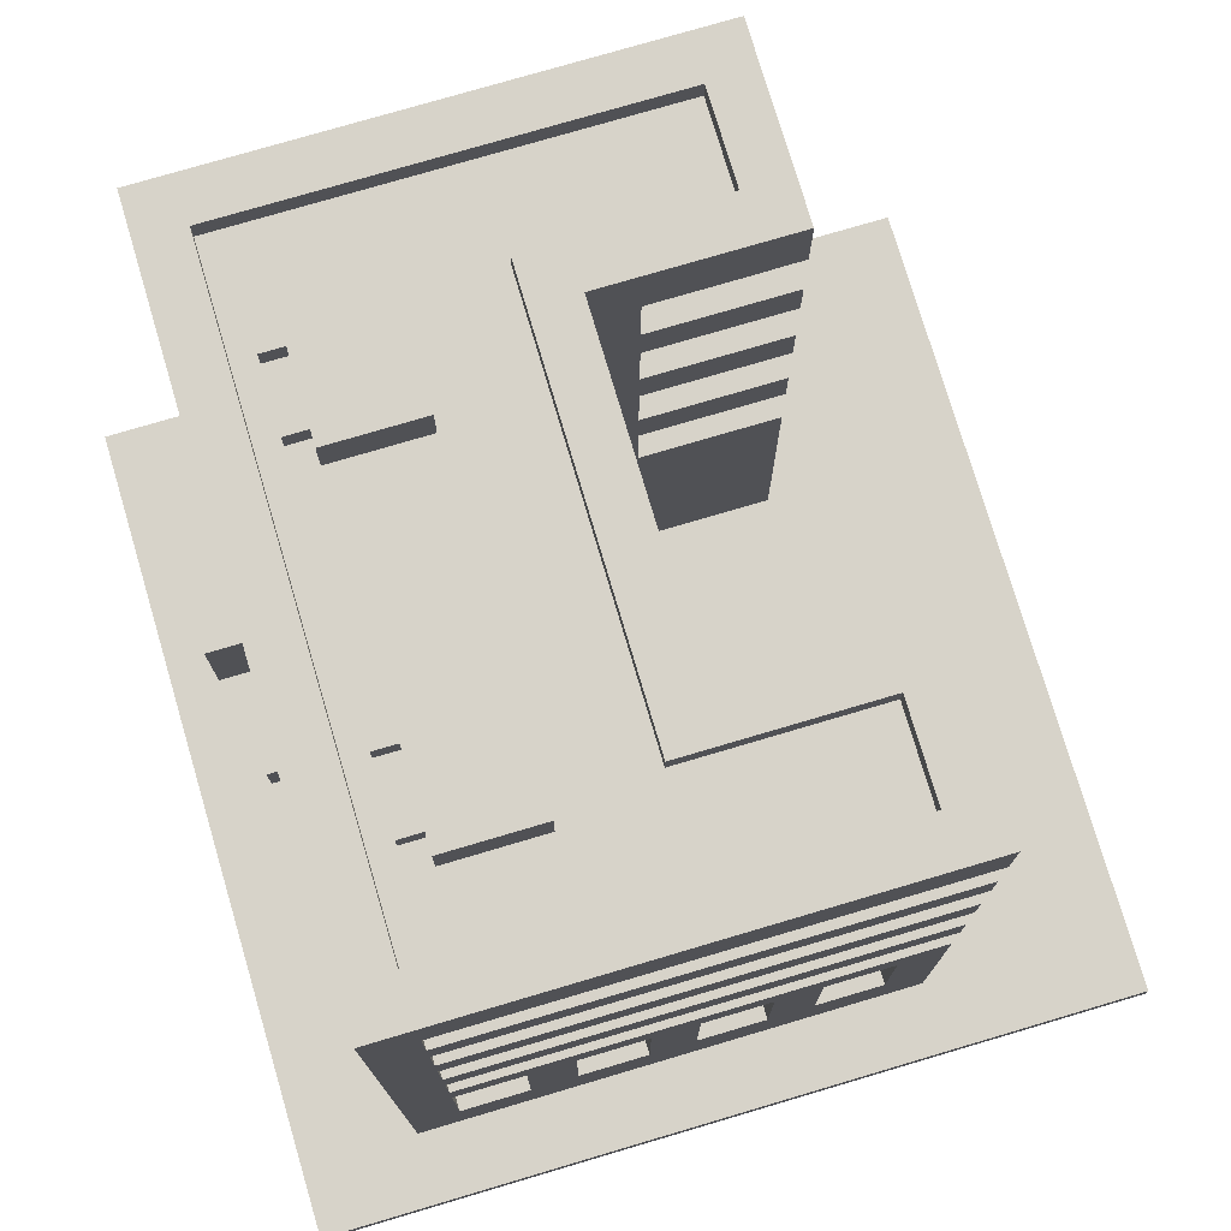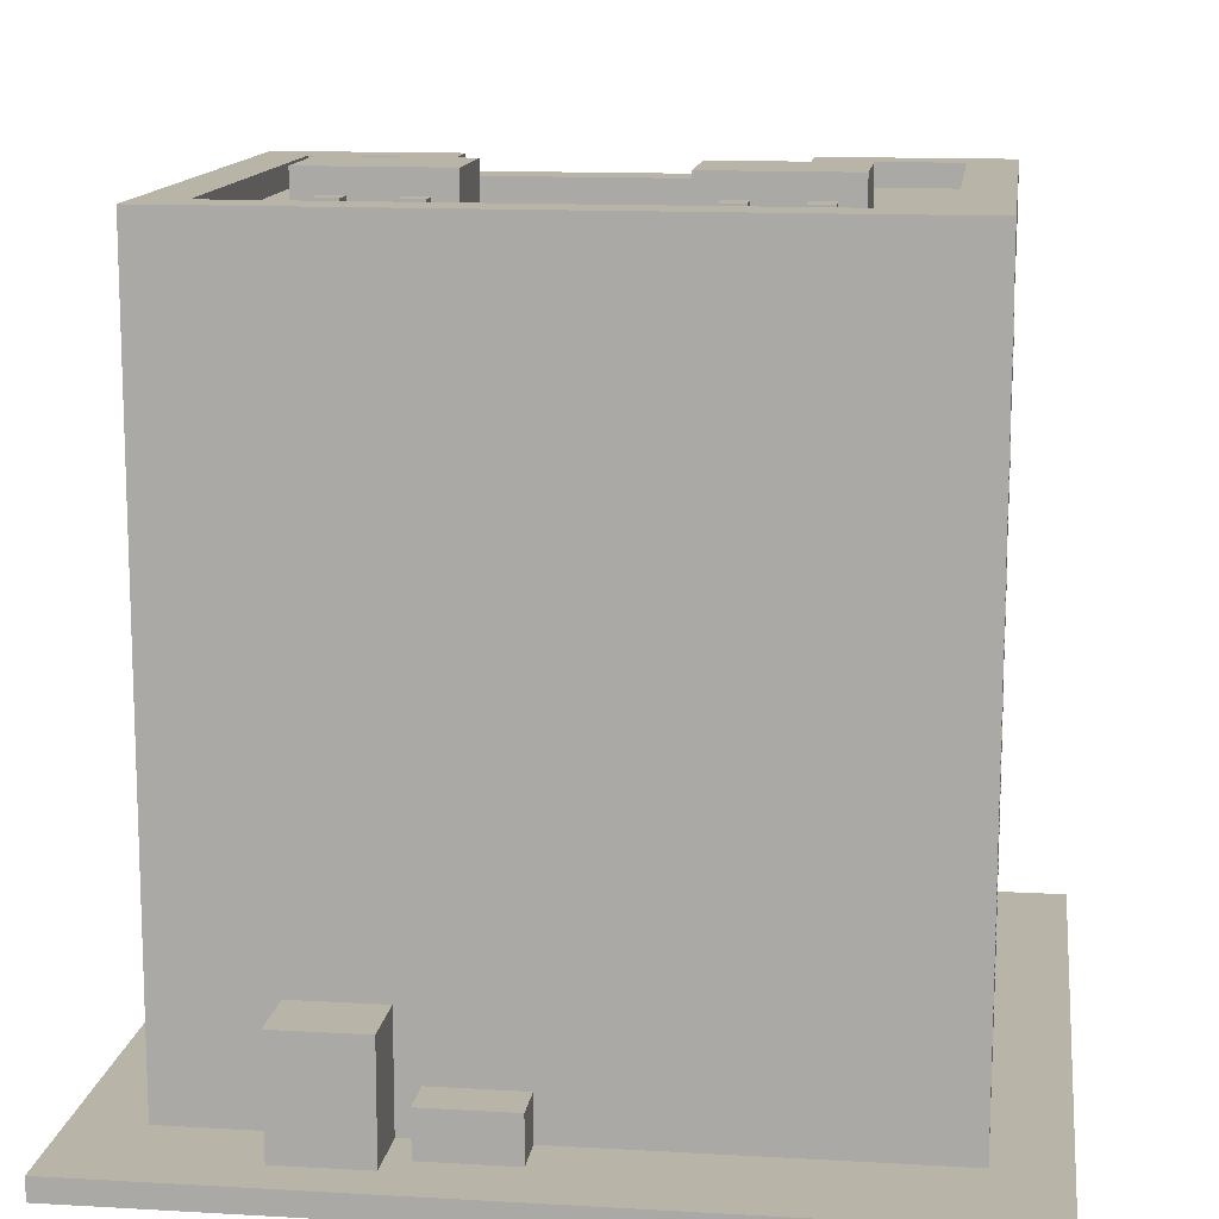
<metadata>
{"format":"obj","ext":"obj","renderer":"f3d","projection":"perspective","resolution":1024,"background":"white","views":[{"elev":76.1,"azim":-106.5,"up":"+Y"},{"elev":13.0,"azim":-172.5,"up":"+Y"}]}
</metadata>
<code>
o building_5
v -4.5 1e-06 -4.5
v -4.5 0.25 -4.5
v -3.75 1.25 -0.25
v -3.75 1.25 -1.5
v -3.75 1.25 -2.75
v -3.75 2.75 1
v -3.75 2.75 -0.25
v -3.75 2.75 -2
v -3.75 3.25 -2.75
v -3.75 4 -2.75
v -3.75 4.5 -2.75
v -3.75 7 -2.75
v -3.75 7.75 -2.75
v -3.5 2.75 1.75
v -3.5 1.25 -0.25
v -3.5 2.75 -0.75
v -3.5 1.25 -1.5
v -3.5 2.75 -1.5
v -3.5 2.75 -2
v -3.5 2.75 -2.75
v -3.5 4 2
v -3.5 3.25 -2.75
v -3.5 3.25 2
v -3.5 6.5 -2.75
v -3.5 7.75 2
v -3.5 7 2
v -3.5 7.75 -2.75
v -2.5 8.75 -2.25
v -2.25 2.75 2.25
v -2.25 8.25 -0.25
v -2.25 8.25 1.75
v -2.25 8.5 -0.25
v -2.25 8.5 -2.25
v -0.25 4 1e-06
v -0.25 5.25 0.25
v -0.25 4.5 0.25
v -0.25 5.25 1e-06
v -0.25 5.75 1e-06
v -0.25 6.5 1e-06
v -0.25 7.75 0.25
v -0.25 7 1e-06
v 0.25 0.25 -3.75
v 1 8.75 -1.25
v 1.25 3.25 0.25
v 1.25 5.25 0.25
v 1.25 5.25 1e-06
v 1.25 6.5 0.25
v 1.25 7.75 1e-06
v 1.5 1.5 -3.25
v 1.75 4 0.75
v 1.75 4 2.25
v 1.75 4.5 0.75
v 1.75 5.25 0.75
v 1.75 5.75 0.75
v 1.75 8.5 2.25
v 1.75 8.5 0.25
v 2 4 2
v 2 3.25 0.75
v 2 4 0.75
v 2 4.5 2
v 2 5.75 0.75
v 2 6.5 0.75
v 2 7 0.75
v 2 7.75 0.75
v 2 8.5 -2.25
v 3.25 2.75 2.25
v 3.25 1.25 2.25
v 3.25 8.25 -2.75
v -3.25 2.75 2
v -3.25 8.25 1.75
v -3.25 8.25 -2.75
v -2 4.5 2
v -2 5.25 2
v -2 5.25 0.75
v -2 5.75 2
v -2 7 0.75
v -2 7.75 2
v -2 8.5 -2.5
v -1.75 3.25 0.75
v -1.75 4 2.25
v -1.75 4.5 2.25
v -1.75 7 2.25
v -1.75 7 0.75
v -1.75 7.75 2.25
v -1.75 8.5 2.25
v -1.75 8.5 0.25
v -1.25 3.25 0.25
v -1.25 4.5 1e-06
v -1.25 6.5 0.25
v -1 8.75 -2.25
v 0.25 3.25 1e-06
v 0.25 4 1e-06
v 0.25 4.5 1e-06
v 0.25 5.25 0.25
v 0.25 5.75 0.25
v 0.25 7 0.25
v 0.25 7 1e-06
v 1.5 8.25 -2.5
v 2.25 1.25 2.25
v 2.25 2.75 2.25
v 2.25 8.25 -0.25
v 2.25 8.5 -2.25
v 2.5 8.75 -2.25
v 3.5 1.25 1.75
v 3.5 1.25 -2.75
v 3.5 4 2
v 3.5 4 -2.75
v 3.5 4.5 -2.75
v 3.5 7 -2.75
v 3.75 1.25 1.75
v 3.75 1.25 -0.25
v 3.75 1.25 -1.5
v 3.75 1.25 -2
v 3.75 2.75 -2
v 3.75 2.75 -2.75
v 3.75 3.25 2.25
v 3.75 3.25 -2.75
v 3.75 7.75 2.25
v 4.5 -1e-06 4.5
v 4.5 0.25 4.5
v -4.5 -1e-06 4.5
v -3.25 2.75 2.25
v -3.75 4.5 2.25
v -3.75 4 2.25
v -1.75 6.5 2.25
v -3.75 7 2.25
v -3.75 8.5 2.25
v 1.75 3.25 2.25
v 1.75 4.5 2.25
v 3.75 4.5 2.25
v 3.75 6.5 2.25
v 1.75 7.75 2.25
v -2.25 1.25 2
v -3.25 1.25 2
v -2 3.25 2
v -3.5 5.25 2
v -3.5 4.5 2
v -3.5 6.5 2
v 3.25 1.25 2
v 2.25 1.25 2
v 3.5 3.25 2
v 3.5 5.25 2
v 3.5 6.5 2
v 2 7.75 2
v 2 7 2
v -3.5 1.25 1
v -3.75 1.25 1
v -1.75 4 0.75
v -1.75 5.25 0.75
v -1.75 5.75 0.75
v -2 5.75 0.75
v 1.75 3.25 0.75
v 2 5.25 0.75
v 1.75 6.5 0.75
v 1.75 7.75 0.75
v 1.75 7 0.75
v -1.25 5.75 0.25
v -1.25 7 0.25
v -1.25 7.75 0.25
v -0.75 2.5 0.25
v -0.25 6.5 0.25
v 0.25 4.5 0.25
v 0.25 6.5 0.25
v 1.25 4.5 0.25
v 1.25 5.75 0.25
v 1.25 7 0.25
v 1.25 7.75 0.25
v -0.25 3.25 1e-06
v -0.25 4.5 1e-06
v -1.25 6.5 1e-06
v -1.25 5.75 1e-06
v -0.25 7.75 1e-06
v 0.75 2.5 0
v 1.25 3.25 1e-06
v 1.25 4.5 1e-06
v 1.25 5.75 1e-06
v 0.25 5.75 1e-06
v -3.5 2.75 -0.25
v 3.5 1.25 -0.25
v -2.5 8.75 -1.25
v 2.5 8.75 -1.25
v -3.75 2.75 -1.5
v 3.5 2.75 -1.5
v -3.75 2.75 -2.75
v -3.5 4 -2.75
v -3.5 4.5 -2.75
v -3.5 5.25 -2.75
v -3.5 5.75 -2.75
v -3.75 5.75 -2.75
v -3.25 8.5 -2.75
v 3.25 8.5 -2.75
v 3.75 1.25 -2.75
v 3.5 2.75 -2.75
v 3.75 5.25 -2.75
v 3.75 5.75 -2.75
v 3.5 5.75 -2.75
v 3.75 6.5 -2.75
v 3.75 7.75 -2.75
v -3.75 1.25 1.75
v -3.5 1.25 1.75
v -3.25 8.5 1.75
v -2.25 8.5 1.75
v 2.25 8.25 1.75
v 3.25 8.25 1.75
v 3.25 8.5 1.75
v 3.75 2.75 1.75
v -3.75 2.75 0.5
v -3.5 1.25 0.5
v 3.5 2.75 0.5
v 3.75 1.25 0.5
v 2.25 8.5 -0.25
v -3.75 1.25 -0.75
v -3.75 2.75 -0.75
v -3.5 1.25 -0.75
v 3.5 1.25 -0.75
v 3.5 2.75 -0.75
v -3.75 1.25 -2
v -3.5 1.25 -2
v 3.5 1.25 -2
v 3.5 2.75 -2
v -2 8.5 -2.25
v -1.25 8.5 -2.25
v -2.25 8.5 -2.5
v -1.5 8.5 -2.5
v -1.25 8.5 -2.5
v 1.5 8.5 -2.5
v 1.5 0.25 -3.25
v 1.5 0.25 -4
v 4.5 1e-06 -4.5
v -0.75 2.5 0
v 0.75 2.5 0.25
v -2.25 2.75 2
v 2.25 2.75 2
v 3.25 2.75 2
v -3.75 2.75 1.75
v -3.5 2.75 1
v 3.5 2.75 1
v 3.5 2.75 1.75
v 3.75 2.75 1
v -3.5 2.75 0.5
v 3.5 2.75 -0.25
v 3.75 2.75 0.5
v 3.75 2.75 -0.25
v 3.75 2.75 -0.75
v 3.75 2.75 -1.5
v -2 4 2
v 3.75 4 2.25
v -2 4 0.75
v -1.25 4 1e-06
v -0.25 4 0.25
v -1.25 4 0.25
v 1.25 4 0.25
v 0.25 4 0.25
v 1.25 4 1e-06
v 3.75 4 -2.75
v -1.75 5.25 2.25
v -3.75 5.25 2.25
v 2 5.25 2
v 3.75 5.25 2.25
v 1.75 5.25 2.25
v -1.25 5.25 1e-06
v -1.25 5.25 0.25
v 0.25 5.25 1e-06
v -3.75 5.25 -2.75
v 3.5 5.25 -2.75
v -3.75 6.5 2.25
v -2 6.5 2
v 2 6.5 2
v 1.75 6.5 2.25
v -2 6.5 0.75
v -1.75 6.5 0.75
v 0.25 6.5 1e-06
v 1.25 6.5 1e-06
v -3.75 6.5 -2.75
v 3.5 6.5 -2.75
v -3.75 7.75 2.25
v 3.5 7.75 2
v -2 7.75 0.75
v -1.75 7.75 0.75
v -1.25 7.75 1e-06
v 0.25 7.75 1e-06
v 0.25 7.75 0.25
v 3.5 7.75 -2.75
v -4.5 0.25 4.5
v -3.75 0.25 -3.25
v 2.5 0.25 -3.25
v 4.5 0.25 -4.5
v 0.25 0.75 -3.75
v 1.25 0.75 -3.75
v -3.25 1.25 2.25
v -2.25 1.25 2.25
v 3.5 1.25 1
v 3.75 1.25 1
v -3.75 1.25 0.5
v 3.5 1.25 0.5
v 3.75 1.25 -0.75
v 3.5 1.25 -1.5
v -3.5 1.25 -2.75
v 1.5 1.5 -4
v 2.5 1.5 -4
v -3.75 3.25 2.25
v -1.75 3.25 2.25
v 2 3.25 2
v -2 3.25 0.75
v -0.25 3.25 0.25
v -1.25 3.25 1e-06
v 0.25 3.25 0.25
v 3.5 3.25 -2.75
v 3.5 4.5 2
v -2 4.5 0.75
v -1.75 4.5 0.75
v 2 4.5 0.75
v -1.25 4.5 0.25
v 3.75 4.5 -2.75
v -3.75 5.75 2.25
v -1.75 5.75 2.25
v -3.5 5.75 2
v 1.75 5.75 2.25
v 3.75 5.75 2.25
v 2 5.75 2
v 3.5 5.75 2
v -0.25 5.75 0.25
v -2 7 2
v 1.75 7 2.25
v 3.75 7 2.25
v 3.5 7 2
v -0.25 7 0.25
v -1.25 7 1e-06
v 1.25 7 1e-06
v -3.5 7 -2.75
v 3.75 7 -2.75
v -1 8.25 -2.25
v -1.25 8.25 -2.5
v 1.25 8.25 -2.25
v 2 8.25 -2.5
v 3.75 8.5 2.25
v 2.25 8.5 1.75
v -1.5 8.5 -2.25
v 1.25 8.5 -2.25
v 1.5 8.5 -2.25
v 1.25 8.5 -2.5
v 2 8.5 -2.5
v 2.25 8.5 -2.5
v -3.75 8.5 -3.25
v 3.75 8.5 -3.25
v -1 8.75 -1.25
v 2.5 0.25 -4
v 2.5 1.5 -3.25
v 1 8.75 -2.25
v 0.25 0.25 -3.25
v 0.25 0.75 -3.25
v 1.25 0.25 -3.25
v 1.25 0.75 -3.25
v 1.25 0.25 -3.75
v 3.75 0.25 -3.25
v 1.75 0.25 2.25
v 3.75 0.25 2.25
v -1.75 0.25 0.25
v -0.75 0.25 0.25
v -3.75 0.25 2.25
v -1.75 0.25 2.25
v 0.75 0.25 0.25
v 1.75 0.25 0.25
v -0.75 0.25 0
v 0.75 0.25 0
v 1 8.25 -2.25
v 1 8.25 -1.25
v 1.5 8.25 -2.25
v 1.5 8.25 -2.25
v 2.25 8.25 -2.25
v 2.25 8.25 -2.5
v 2.5 8.25 -1.25
v 2.5 8.25 -2.25
v 1.25 8.25 -2.5
v 2 8.25 -2.25
v -2.5 8.25 -2.25
v -2.5 8.25 -1.25
v -2 8.25 -2.25
v -2 8.25 -2.5
v -2.25 8.25 -2.5
v -1.5 8.25 -2.5
v -1.5 8.25 -2.25
v -1 8.25 -1.25
v -1.25 8.25 -2.25
v -2.25 8.25 -2.25
f 199 285 360
f 147 285 199
f 294 285 147
f 3 285 294
f 212 285 3
f 4 285 212
f 217 285 4
f 5 285 217
f 235 199 360
f 6 294 147
f 207 294 6
f 7 212 3
f 213 212 7
f 182 217 4
f 8 217 182
f 184 285 5
f 301 8 182
f 301 184 8
f 301 213 7
f 301 235 360
f 301 182 213
f 301 207 6
f 301 7 207
f 301 6 235
f 9 285 184
f 9 184 301
f 10 285 9
f 123 10 124
f 331 197 345
f 11 10 123
f 355 345 314
f 315 264 257
f 314 255 355
f 189 264 315
f 189 274 344
f 126 274 266
f 194 314 345
f 12 274 126
f 285 10 11
f 127 13 276
f 149 311 86
f 344 13 127
f 29 133 291
f 232 133 29
f 202 30 31
f 32 30 202
f 250 168 305
f 34 168 250
f 35 169 36
f 37 169 35
f 161 38 322
f 39 38 161
f 40 41 327
f 172 41 40
f 231 365 362
f 173 365 231
f 252 174 44
f 254 174 252
f 45 175 164
f 46 175 45
f 47 176 165
f 273 176 47
f 167 329 166
f 48 329 167
f 128 363 356
f 152 363 128
f 363 152 50
f 129 50 51
f 150 149 86
f 52 50 129
f 156 155 56
f 318 53 260
f 53 54 56
f 54 53 318
f 56 52 53
f 324 154 269
f 50 52 363
f 156 154 324
f 54 154 56
f 55 155 132
f 56 363 52
f 56 155 55
f 66 139 67
f 234 139 66
f 205 68 204
f 191 68 205
f 290 134 122
f 122 134 69
f 70 71 201
f 201 71 190
f 361 358 302
f 302 358 79
f 79 358 148
f 80 148 81
f 358 86 311
f 81 148 311
f 86 279 83
f 256 149 316
f 311 148 358
f 316 149 150
f 86 271 150
f 125 271 82
f 154 156 56
f 82 271 83
f 84 279 85
f 83 271 86
f 85 279 86
f 87 306 251
f 251 306 249
f 313 88 262
f 262 88 261
f 157 171 89
f 89 171 170
f 158 328 159
f 159 328 280
f 359 364 160
f 160 364 230
f 307 91 253
f 253 91 92
f 162 93 94
f 94 93 263
f 95 177 163
f 163 177 272
f 96 97 282
f 282 97 281
f 99 140 100
f 100 140 233
f 203 101 337
f 337 101 211
f 114 115 117
f 245 114 117
f 116 239 242
f 242 243 116
f 293 357 210
f 112 355 113
f 113 355 192
f 357 110 206
f 293 210 239
f 239 210 242
f 111 296 243
f 243 296 244
f 112 113 245
f 245 113 114
f 192 355 115
f 296 111 357
f 355 112 296
f 293 110 357
f 357 206 116
f 357 355 296
f 111 210 357
f 117 244 245
f 206 239 116
f 115 355 117
f 117 116 243
f 117 355 255
f 247 255 130
f 344 285 11
f 130 255 314
f 11 264 344
f 259 194 319
f 12 13 344
f 319 194 195
f 345 198 331
f 131 197 325
f 274 12 344
f 325 197 331
f 264 189 344
f 118 198 336
f 197 195 345
f 336 198 345
f 290 301 360
f 122 301 290
f 291 290 360
f 29 301 122
f 361 291 360
f 361 29 291
f 302 301 29
f 302 29 361
f 80 123 124
f 81 123 80
f 256 315 257
f 316 315 256
f 125 126 266
f 82 126 125
f 84 127 276
f 85 127 84
f 99 128 356
f 100 128 99
f 67 99 356
f 66 128 100
f 357 67 356
f 357 66 67
f 116 128 66
f 116 66 357
f 247 129 51
f 130 129 247
f 259 318 260
f 319 318 259
f 131 324 269
f 325 324 131
f 118 55 132
f 336 55 118
f 146 6 147
f 236 6 146
f 293 237 292
f 239 237 293
f 79 248 304
f 148 248 79
f 311 74 310
f 149 74 311
f 150 270 151
f 271 270 150
f 83 278 76
f 279 278 83
f 58 50 152
f 59 50 58
f 312 53 52
f 153 53 312
f 61 154 54
f 62 154 61
f 63 155 156
f 64 155 63
f 358 251 313
f 157 86 262
f 89 86 157
f 158 86 89
f 159 86 158
f 359 87 358
f 160 87 359
f 305 87 160
f 250 313 251
f 36 313 250
f 35 157 262
f 322 157 35
f 161 158 89
f 327 158 161
f 40 86 159
f 307 305 160
f 96 40 327
f 163 327 161
f 282 86 40
f 231 307 160
f 44 307 231
f 44 231 362
f 252 162 253
f 164 162 252
f 45 95 94
f 165 95 45
f 47 96 163
f 166 96 47
f 167 86 282
f 56 47 165
f 363 44 362
f 363 252 44
f 56 86 167
f 15 7 3
f 178 7 15
f 111 241 179
f 243 241 111
f 17 182 4
f 18 182 17
f 112 183 297
f 245 183 112
f 298 184 5
f 20 184 298
f 22 10 9
f 185 10 22
f 186 264 11
f 187 264 186
f 188 274 189
f 24 274 188
f 330 13 12
f 27 13 330
f 68 190 71
f 191 190 68
f 192 193 105
f 115 193 192
f 117 107 308
f 255 107 117
f 314 265 108
f 194 265 314
f 195 275 196
f 197 275 195
f 331 283 109
f 198 283 331
f 199 235 200
f 200 235 14
f 70 201 31
f 31 201 202
f 203 337 204
f 204 337 205
f 104 238 110
f 110 238 206
f 294 207 208
f 208 207 240
f 295 209 210
f 210 209 242
f 30 32 101
f 101 32 211
f 212 213 214
f 214 213 16
f 215 216 296
f 296 216 244
f 217 8 218
f 218 8 19
f 219 220 113
f 113 220 114
f 344 345 355
f 344 355 285
f 230 231 160
f 173 231 230
f 69 29 122
f 232 29 69
f 233 66 100
f 234 66 233
f 6 14 235
f 236 14 6
f 237 206 238
f 239 206 237
f 7 240 207
f 178 240 7
f 241 242 209
f 243 242 241
f 182 16 213
f 18 16 182
f 183 244 216
f 245 244 183
f 184 19 8
f 20 19 184
f 193 114 220
f 115 114 193
f 21 80 124
f 246 80 21
f 57 247 51
f 106 247 57
f 248 80 246
f 148 80 248
f 50 57 51
f 59 57 50
f 249 250 251
f 34 250 249
f 92 252 253
f 254 252 92
f 10 21 124
f 185 21 10
f 107 247 106
f 255 247 107
f 136 256 257
f 73 256 136
f 258 259 260
f 142 259 258
f 74 256 73
f 149 256 74
f 53 258 260
f 153 258 53
f 261 35 262
f 37 35 261
f 263 45 94
f 46 45 263
f 264 136 257
f 187 136 264
f 265 259 142
f 194 259 265
f 138 125 266
f 267 125 138
f 268 131 269
f 143 131 268
f 270 125 267
f 271 125 270
f 154 268 269
f 62 268 154
f 170 161 89
f 39 161 170
f 272 47 163
f 273 47 272
f 274 138 266
f 24 138 274
f 275 131 143
f 197 131 275
f 25 84 276
f 77 84 25
f 144 118 132
f 277 118 144
f 278 84 77
f 279 84 278
f 155 144 132
f 64 144 155
f 280 40 159
f 172 40 280
f 281 167 282
f 48 167 281
f 13 25 276
f 27 25 13
f 283 118 277
f 198 118 283
f 290 291 134
f 134 291 133
f 99 67 140
f 140 67 139
f 199 200 147
f 147 200 146
f 104 110 292
f 292 110 293
f 294 208 3
f 3 208 15
f 295 210 179
f 179 210 111
f 212 214 4
f 4 214 17
f 215 296 297
f 297 296 112
f 217 218 5
f 5 218 298
f 219 113 105
f 105 113 192
f 301 302 23
f 23 302 135
f 128 116 303
f 303 116 141
f 135 302 304
f 304 302 79
f 128 303 152
f 152 303 58
f 87 305 306
f 306 305 168
f 307 44 91
f 91 44 174
f 301 23 9
f 9 23 22
f 141 116 308
f 308 116 117
f 123 81 137
f 137 81 72
f 129 130 60
f 60 130 309
f 72 81 310
f 310 81 311
f 129 60 52
f 52 60 312
f 313 36 88
f 88 36 169
f 162 164 93
f 93 164 175
f 123 137 11
f 11 137 186
f 309 130 108
f 108 130 314
f 315 316 317
f 317 316 75
f 318 319 320
f 320 319 321
f 75 316 151
f 151 316 150
f 318 320 54
f 54 320 61
f 157 322 171
f 171 322 38
f 95 165 177
f 177 165 176
f 315 317 189
f 189 317 188
f 321 319 196
f 196 319 195
f 126 82 26
f 26 82 323
f 324 325 145
f 145 325 326
f 323 82 76
f 76 82 83
f 324 145 156
f 156 145 63
f 158 327 328
f 328 327 41
f 96 166 97
f 97 166 329
f 126 26 12
f 12 26 330
f 326 325 109
f 109 325 331
f 70 31 30
f 203 204 101
f 127 85 201
f 201 85 202
f 55 336 337
f 337 336 205
f 202 85 86
f 55 337 56
f 202 86 32
f 86 56 32
f 56 337 211
f 32 56 211
f 127 201 190
f 205 336 191
f 127 190 344
f 190 191 344
f 191 336 345
f 344 191 345
f 71 30 101
f 101 68 71
f 71 70 30
f 101 204 68
f 117 243 244
f 360 358 361
f 357 363 355
f 363 365 355
f 358 364 359
f 365 285 355
f 360 285 358
f 357 356 363
f 363 362 365
f 358 285 364
f 365 364 285
f 95 161 322
f 94 322 35
f 162 35 36
f 162 250 253
f 253 305 307
f 262 86 313
f 358 87 251
f 313 86 358
f 96 282 40
f 163 96 327
f 165 45 56
f 164 252 363
f 363 56 164
f 166 47 56
f 56 167 166
f 45 164 56
f 95 163 161
f 94 95 322
f 162 94 35
f 162 36 250
f 253 250 305
f 195 194 345
f 284 1 121
f 2 1 284
f 119 229 120
f 120 229 287
f 119 284 121
f 120 284 119
f 1 2 229
f 229 2 287
f 1 119 121
f 229 119 1
f 287 284 120
f 287 2 284
f 180 376 377
f 28 376 180
f 33 380 385
f 223 380 33
f 338 381 382
f 224 381 338
f 351 42 350
f 288 42 351
f 43 366 367
f 349 366 43
f 339 374 334
f 341 374 339
f 49 228 227
f 299 228 49
f 65 335 375
f 342 335 65
f 378 379 221
f 221 379 78
f 384 333 222
f 222 333 225
f 383 332 346
f 346 332 90
f 352 354 353
f 353 354 289
f 368 98 340
f 340 98 226
f 370 371 102
f 102 371 343
f 286 347 348
f 348 347 300
f 372 373 181
f 181 373 103
f 383 180 377
f 346 180 383
f 372 43 367
f 181 43 372
f 376 28 385
f 385 28 33
f 33 28 221
f 378 221 382
f 221 28 338
f 382 221 338
f 338 28 222
f 384 222 332
f 222 28 90
f 332 222 90
f 366 349 334
f 334 349 339
f 339 349 340
f 369 340 375
f 340 349 65
f 375 340 65
f 65 349 102
f 370 102 373
f 102 349 103
f 373 102 103
f 380 223 379
f 379 223 78
f 381 224 333
f 333 224 225
f 374 341 98
f 98 341 226
f 335 342 371
f 371 342 343
f 42 288 354
f 354 288 289
f 228 299 347
f 347 299 300
f 351 353 288
f 288 353 289
f 49 348 299
f 299 348 300
f 33 221 223
f 223 221 78
f 338 222 224
f 224 222 225
f 339 340 341
f 341 340 226
f 65 102 342
f 342 102 343
f 180 346 28
f 28 346 90
f 43 181 349
f 349 181 103
f 14 146 200
f 236 146 14
f 240 15 208
f 178 15 240
f 16 17 214
f 18 17 16
f 19 298 218
f 20 298 19
f 21 22 23
f 185 22 21
f 136 186 137
f 187 186 136
f 138 188 317
f 24 188 138
f 25 330 26
f 27 330 25
f 57 58 303
f 59 58 57
f 258 312 60
f 153 312 258
f 268 61 320
f 62 61 268
f 144 63 145
f 64 63 144
f 135 304 246
f 246 304 248
f 72 310 73
f 73 310 74
f 75 151 267
f 267 151 270
f 323 76 77
f 77 76 278
f 104 292 238
f 238 292 237
f 295 179 209
f 209 179 241
f 215 297 216
f 216 297 183
f 219 105 220
f 220 105 193
f 141 308 106
f 106 308 107
f 309 108 142
f 142 108 265
f 321 196 143
f 143 196 275
f 326 109 277
f 277 109 283
f 133 69 134
f 232 69 133
f 135 21 23
f 246 21 135
f 72 136 137
f 73 136 72
f 75 138 317
f 267 138 75
f 323 25 26
f 77 25 323
f 139 233 140
f 234 233 139
f 141 57 303
f 106 57 141
f 309 258 60
f 142 258 309
f 321 268 320
f 143 268 321
f 326 144 145
f 277 144 326
f 168 249 306
f 34 249 168
f 169 261 88
f 37 261 169
f 38 170 171
f 39 170 38
f 41 280 328
f 172 280 41
f 365 230 364
f 173 230 365
f 174 92 91
f 254 92 174
f 175 263 93
f 46 263 175
f 176 272 177
f 273 272 176
f 329 281 97
f 48 281 329

</code>
